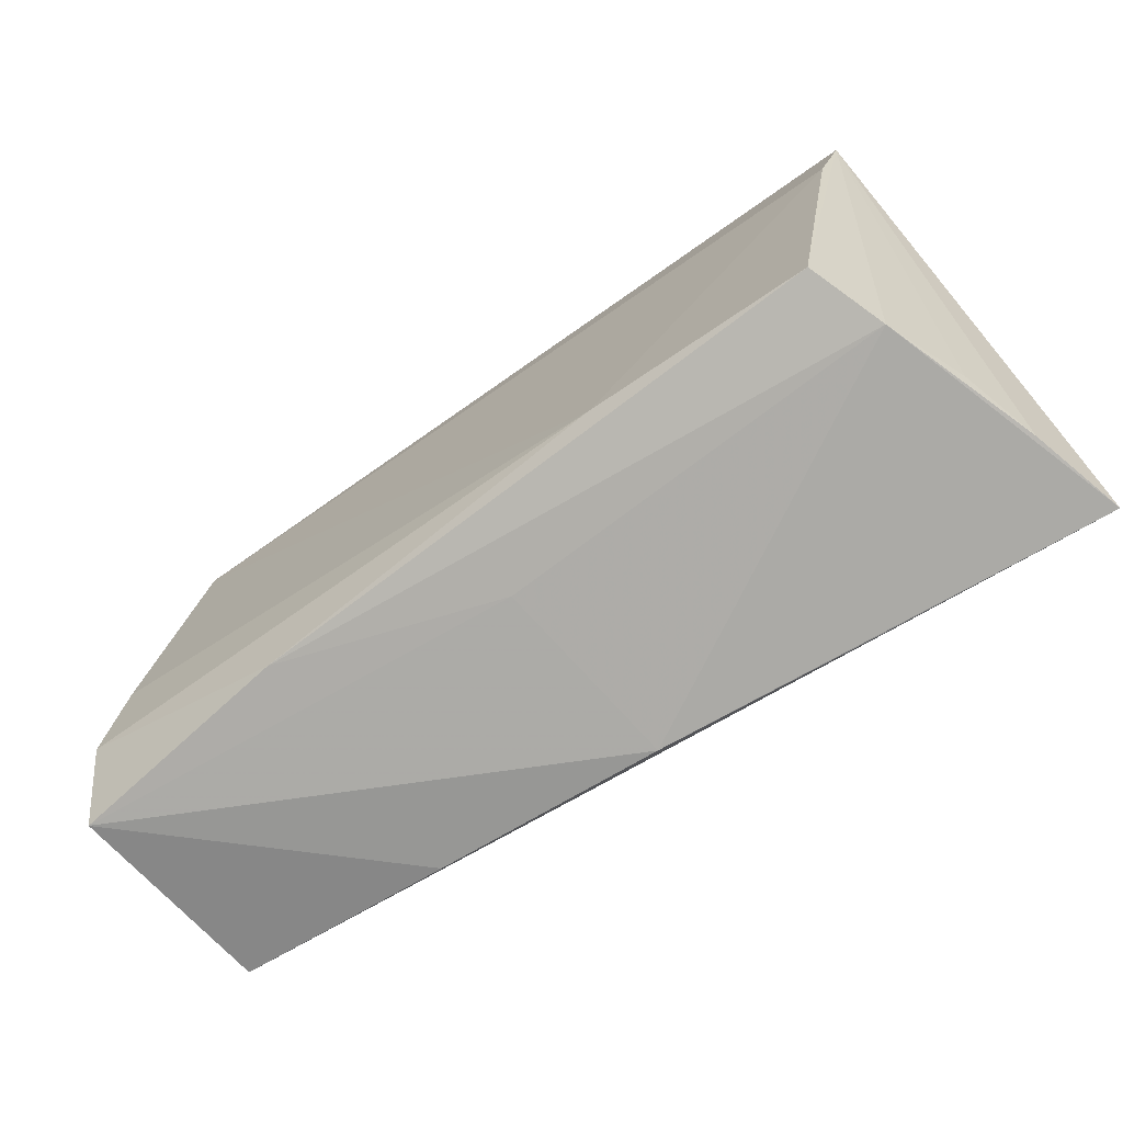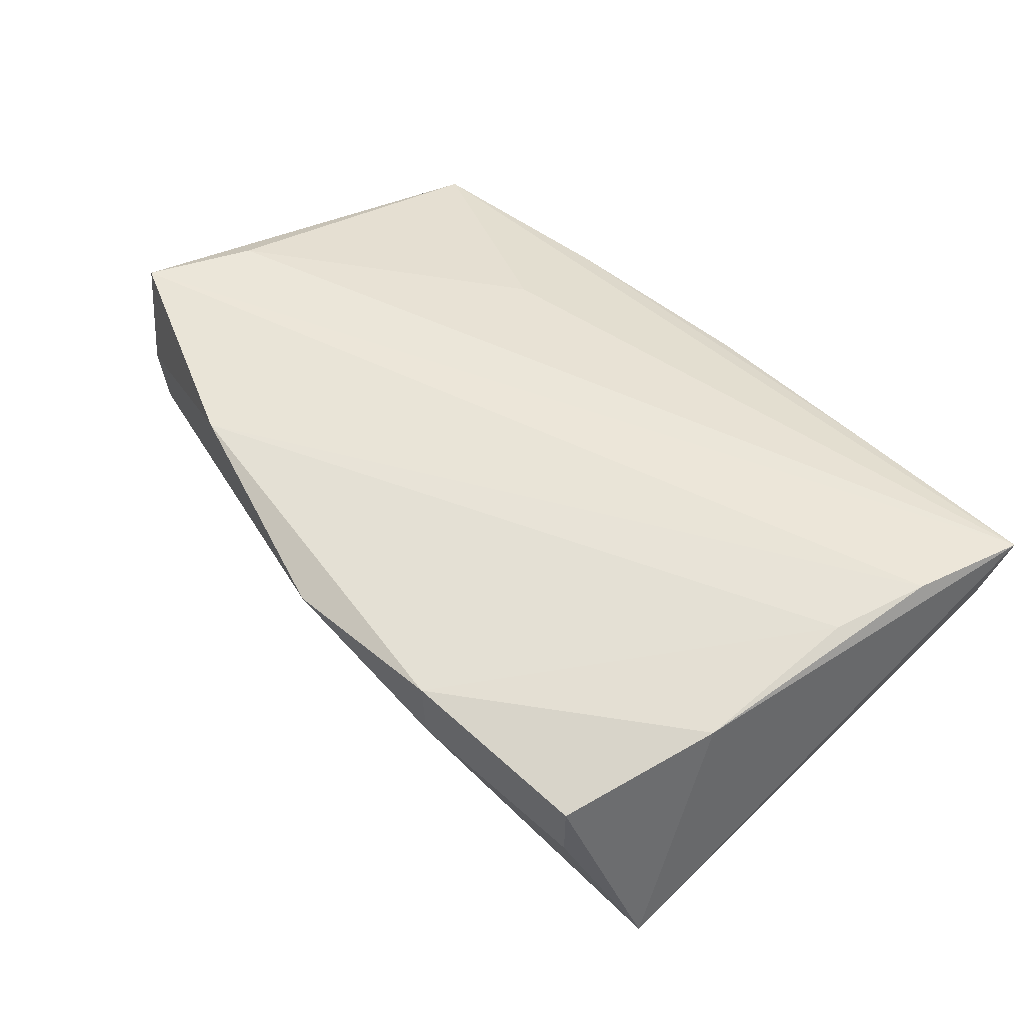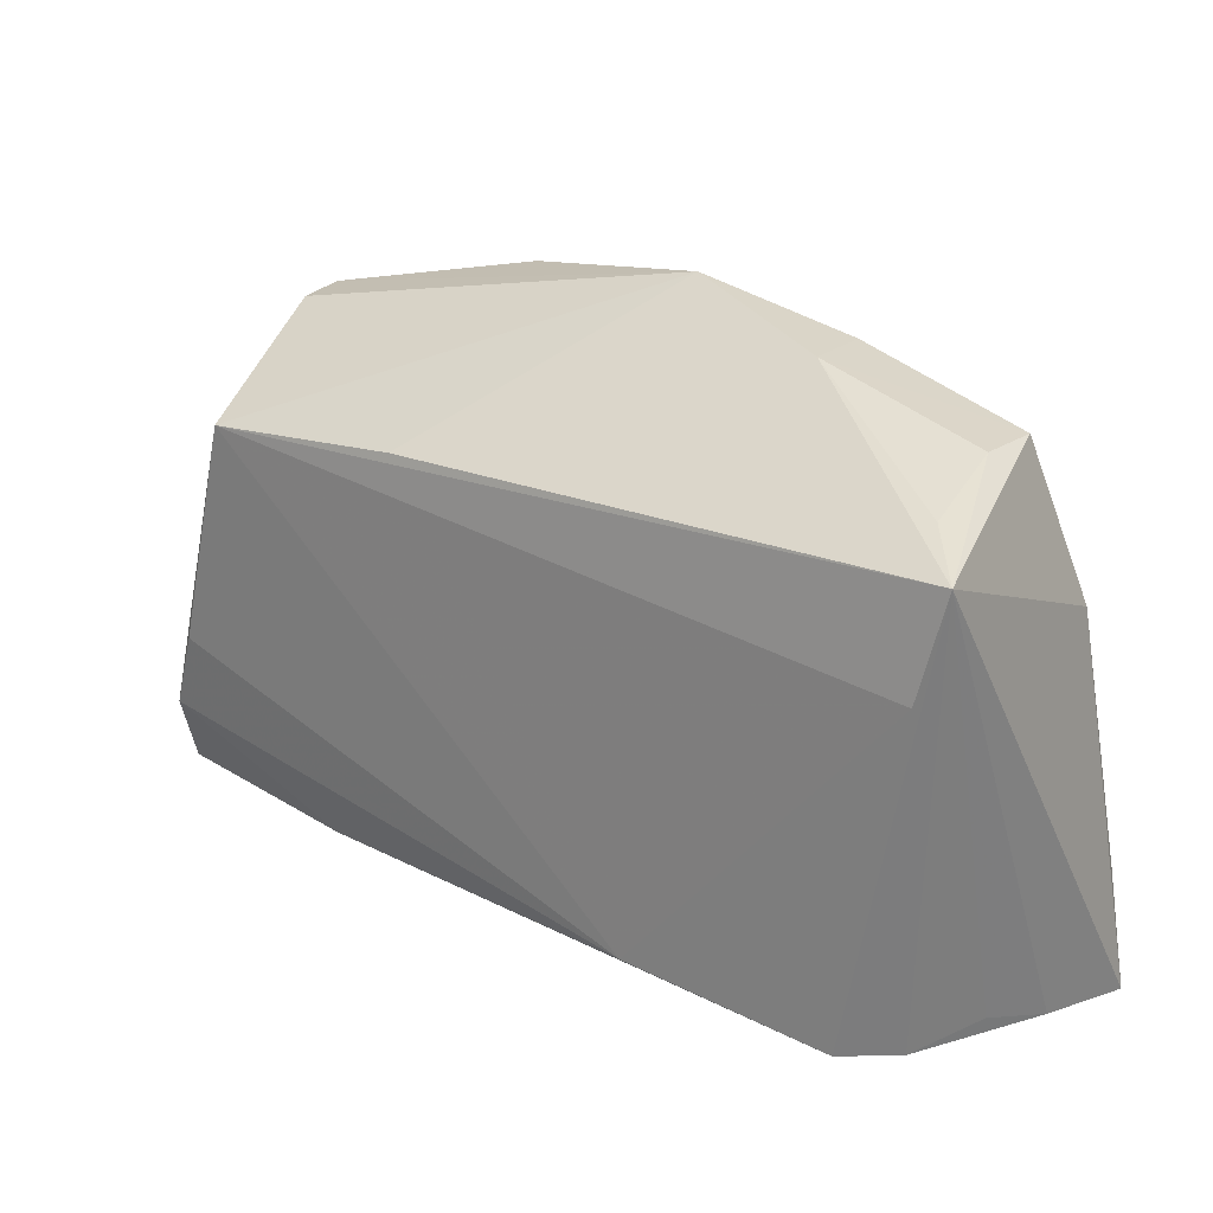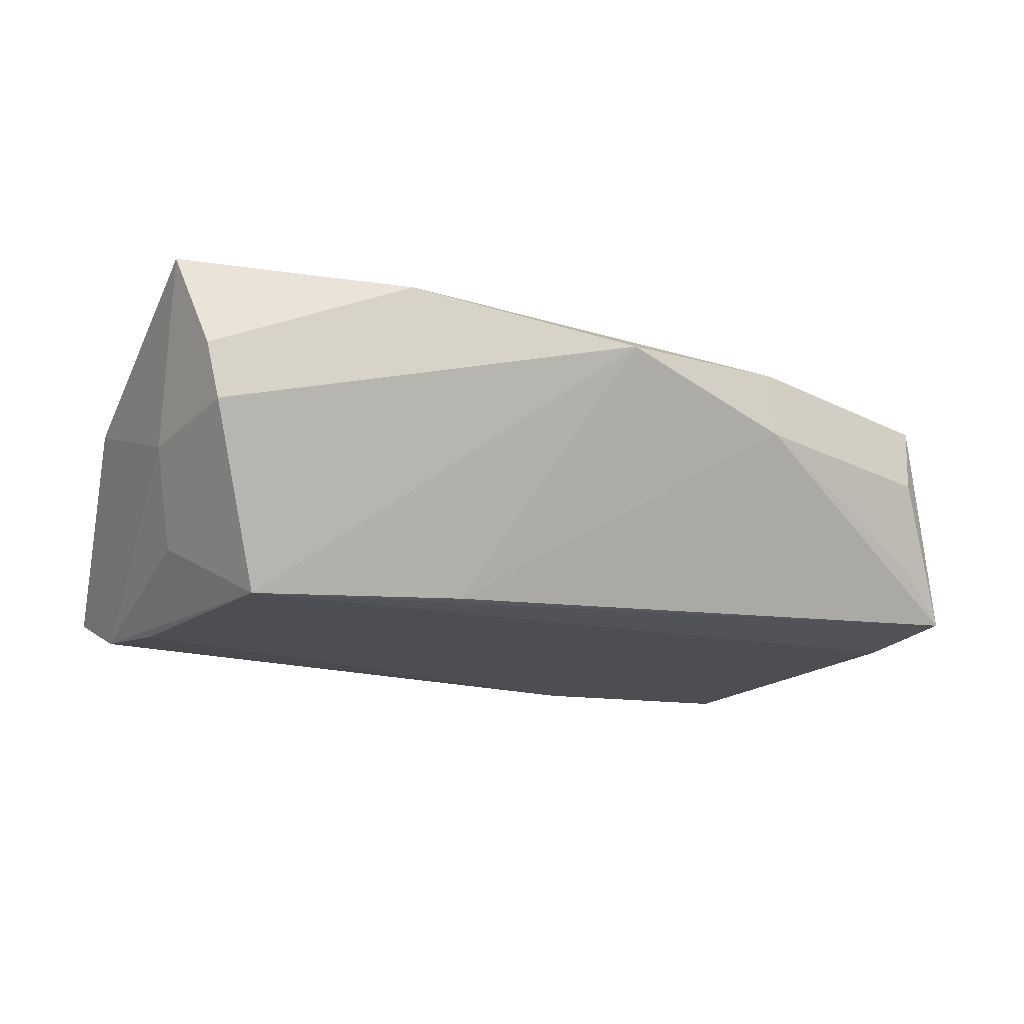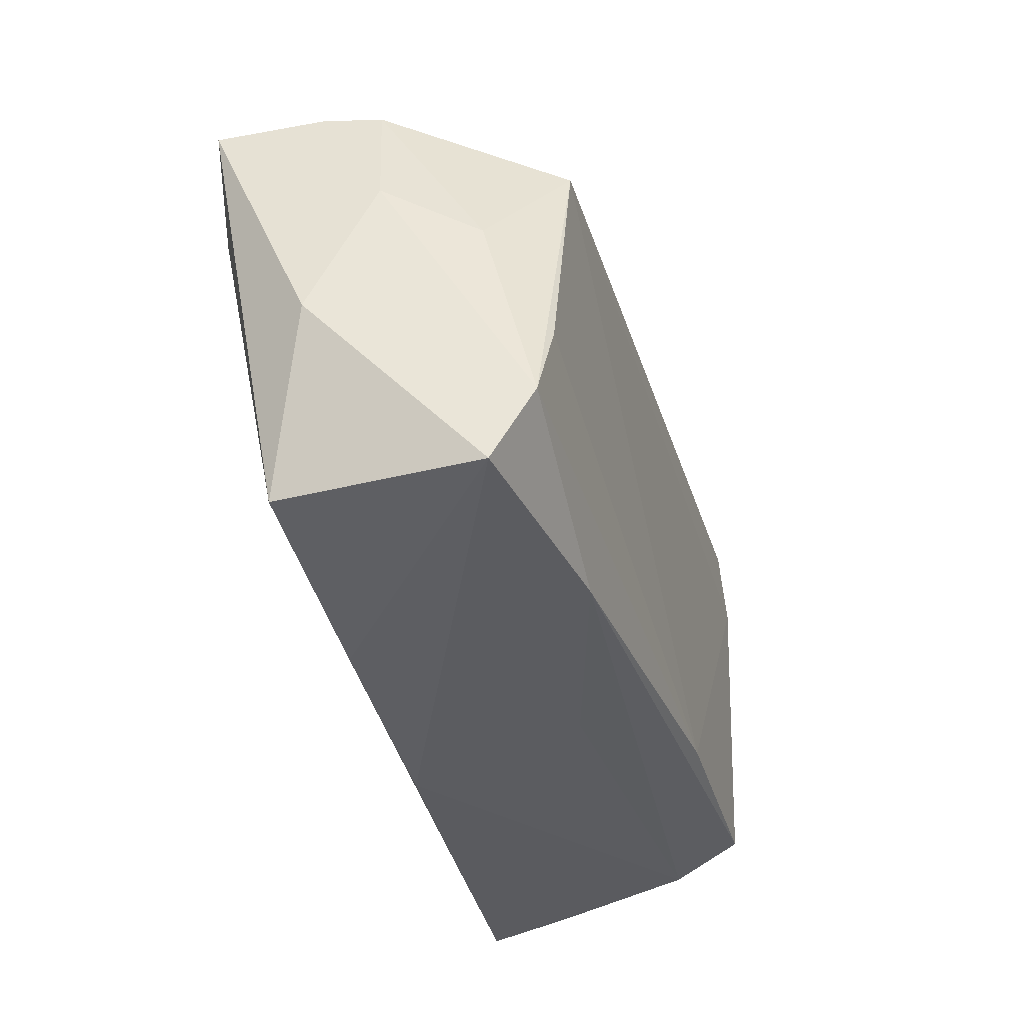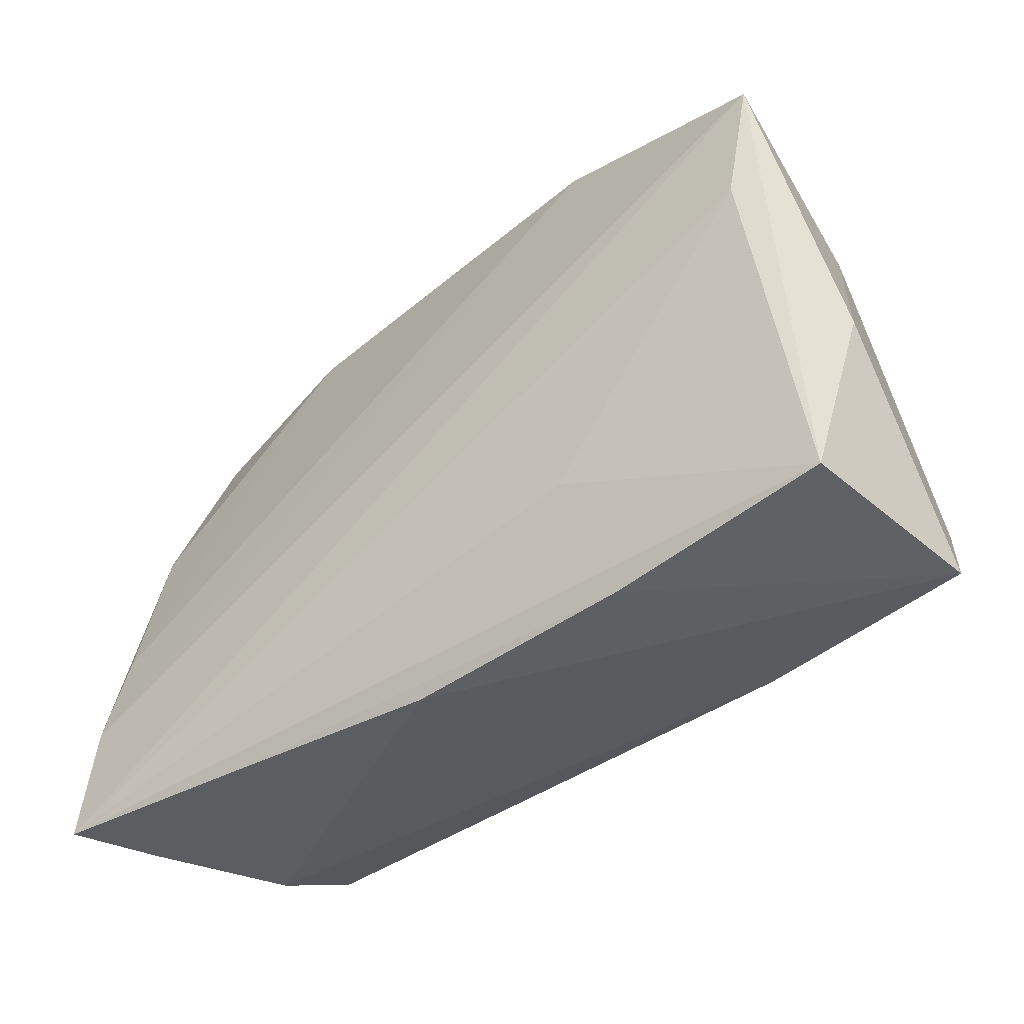
<metadata>
{"format":"obj","ext":"obj","renderer":"f3d","projection":"perspective","resolution":1024,"background":"white","views":[{"elev":-71.7,"azim":-143.2,"up":"+Y"},{"elev":49.5,"azim":-127.6,"up":"+Z"},{"elev":22.4,"azim":-139.9,"up":"+Y"},{"elev":-17.3,"azim":159.3,"up":"+Z"},{"elev":-32.8,"azim":107.4,"up":"+Y"},{"elev":-40.7,"azim":40.1,"up":"+Y"}]}
</metadata>
<code>
v 0.0009805 -0.02885 -0.008803
v 0.005973 -0.02505 -0.01845
v -0.04583 -0.02989 -0.009587
v 0.04786 -0.007339 -0.01966
v -0.001774 -0.0324 0.01277
v 0.04772 0.02916 0.0009927
v -0.04955 0.01212 0.01326
v -0.04967 0.01209 -0.01797
v -0.05231 0.02391 -0.0166
v 0.05146 -0.0167 -0.01882
v -0.05144 -0.03138 0.008287
v 0.05177 0.01422 -0.0008527
v 0.05303 0.02623 0.0192
v 0.02539 -0.0295 0.01103
v -0.04285 -0.02702 -0.01823
v -0.002065 0.03839 0.01112
v -0.04934 -0.007394 0.01771
v -0.02785 -0.03238 0.01609
v 0.05389 -0.02599 -0.01449
v 0.02549 0.03395 0.01658
v 0.05589 -0.003519 0.005791
v -0.04649 0.02694 -0.0103
v -0.05174 -0.01878 0.0192
v 0.04946 0.01261 0.01843
v 0.01495 0.02225 -0.01867
v 0.04068 0.02011 -0.01982
v -0.05408 -0.0324 0.0192
v -0.04504 0.03054 0.0002435
v 0.04882 0.007953 -0.01198
v -0.01667 -0.02575 -0.01913
v 0.02668 -0.02642 -0.01733
v 0.05168 -0.02506 0.009878
v -0.02263 0.03487 0.01123
v -0.04515 0.03056 0.007522
v -0.04916 -0.02875 -0.0001743
v 0.04933 0.02932 0.007767
v 0.02153 -0.01501 0.01589
v -0.02305 0.03479 0.00349
f 27 13 23
f 8 15 9
f 21 13 32
f 20 23 13
f 19 32 14
f 21 32 19
f 19 1 31
f 31 15 30
f 30 15 8
f 28 9 34
f 24 13 27
f 24 32 13
f 18 32 27
f 14 32 18
f 34 9 7
f 27 23 7
f 7 9 27
f 12 13 21
f 21 19 12
f 38 28 34
f 16 25 38
f 38 25 9
f 27 9 11
f 9 35 11
f 3 9 15
f 3 35 9
f 3 11 35
f 3 15 31
f 31 1 3
f 27 11 3
f 27 32 37
f 37 24 27
f 32 24 37
f 1 19 5
f 5 3 1
f 5 19 14
f 14 18 5
f 5 18 27
f 27 3 5
f 23 20 17
f 17 7 23
f 33 20 16
f 34 7 33
f 33 17 20
f 7 17 33
f 16 38 33
f 33 38 34
f 29 12 10
f 10 12 19
f 10 19 31
f 30 4 10
f 6 12 29
f 9 28 22
f 22 38 9
f 28 38 22
f 31 30 2
f 2 10 31
f 30 10 2
f 13 12 36
f 12 6 36
f 36 20 13
f 16 20 36
f 36 6 16
f 26 6 29
f 29 10 26
f 26 10 4
f 26 25 16
f 16 6 26
f 26 4 30
f 26 30 8
f 8 9 26
f 9 25 26

</code>
